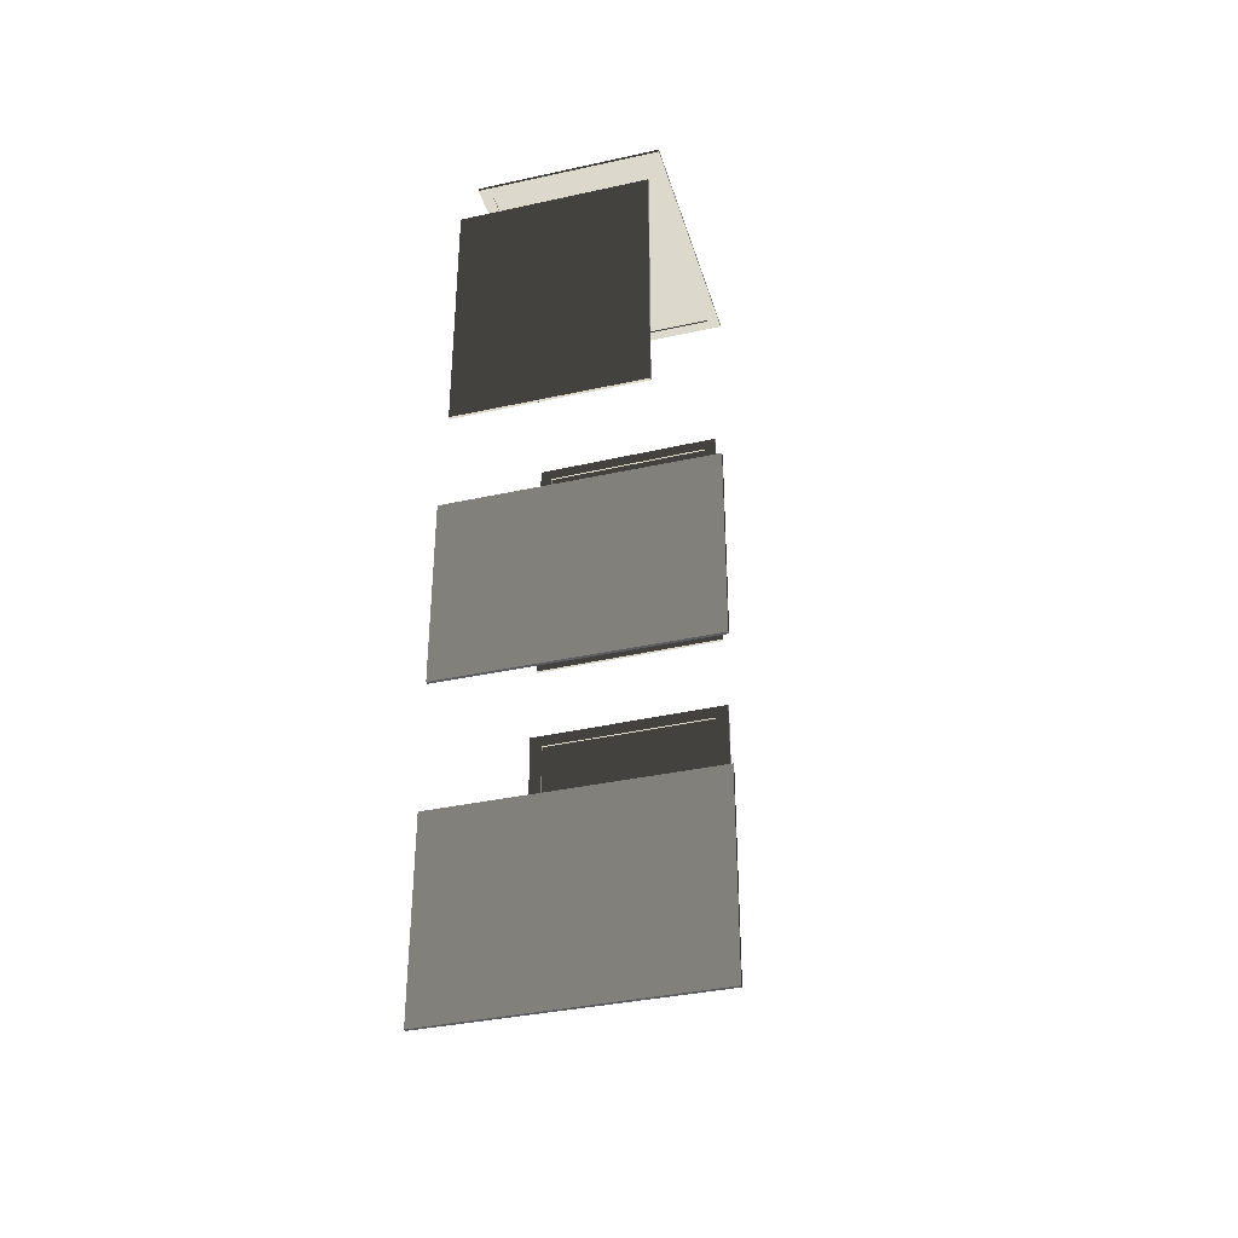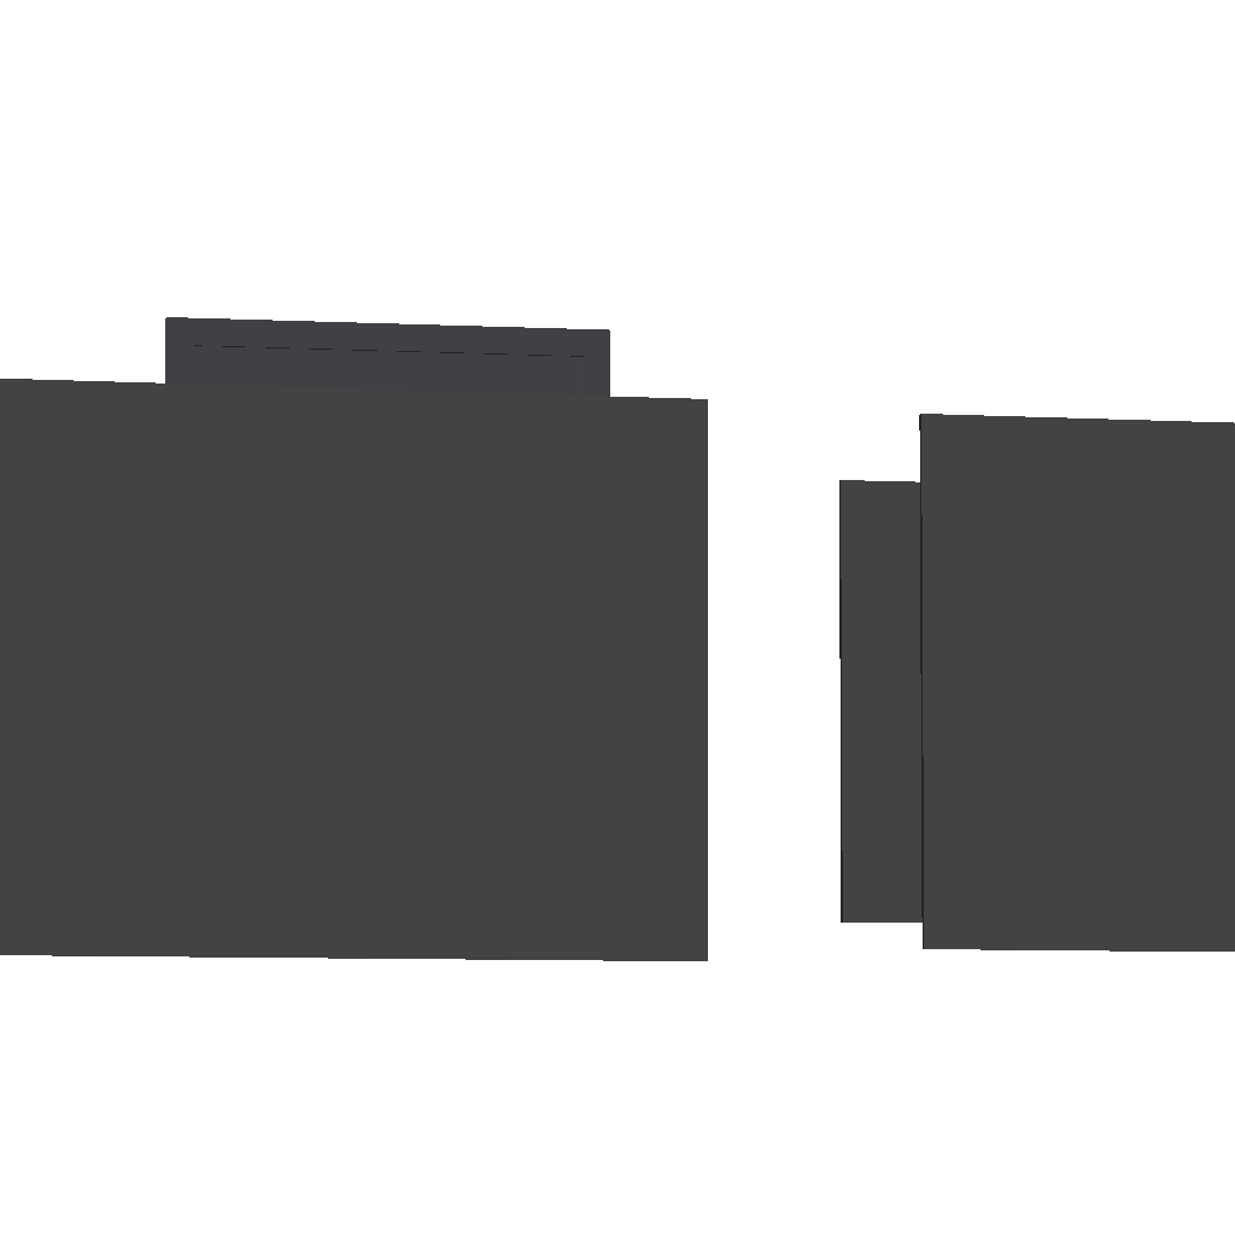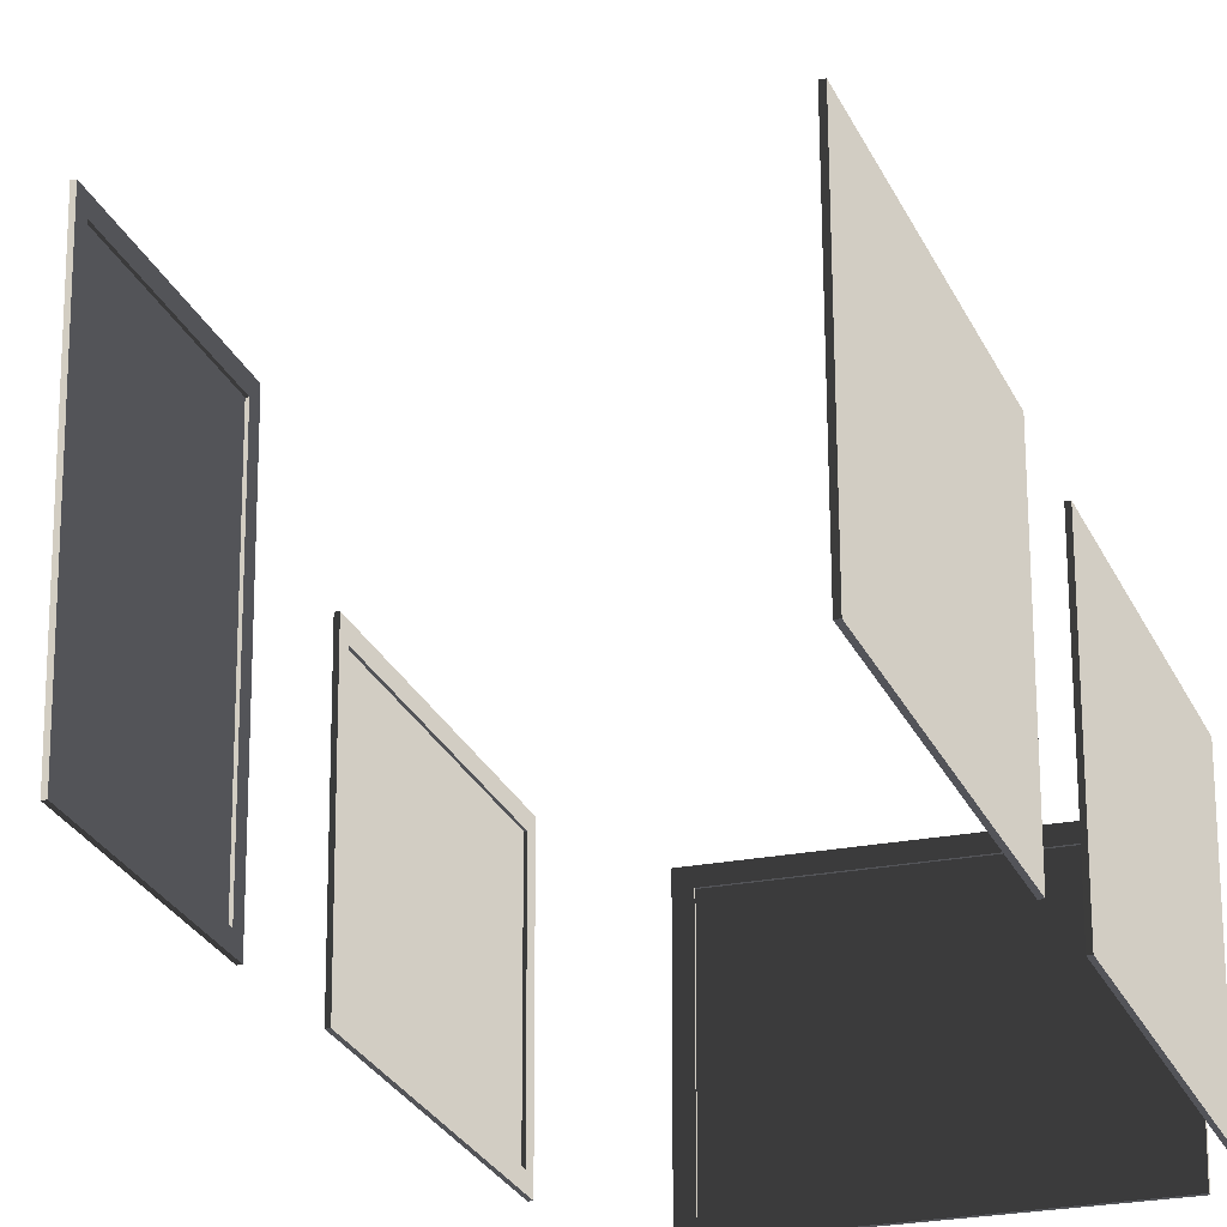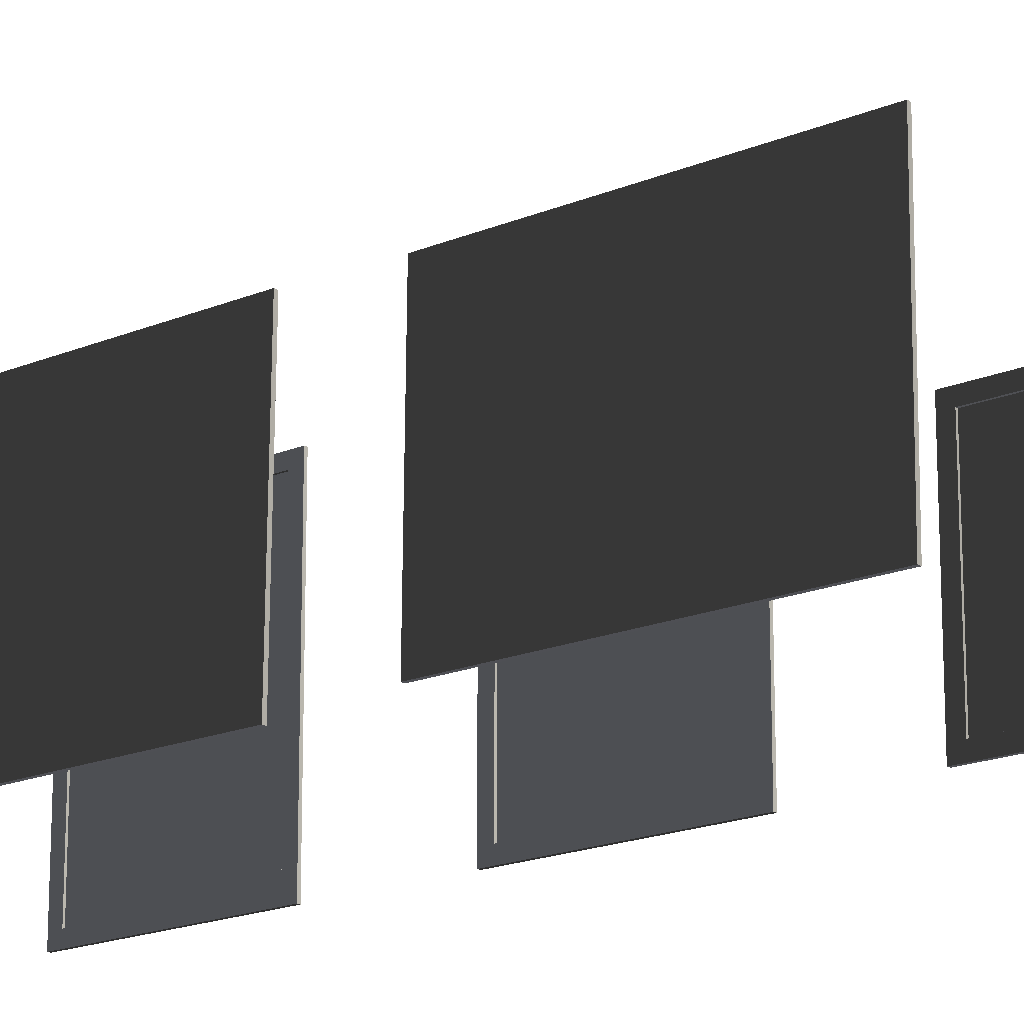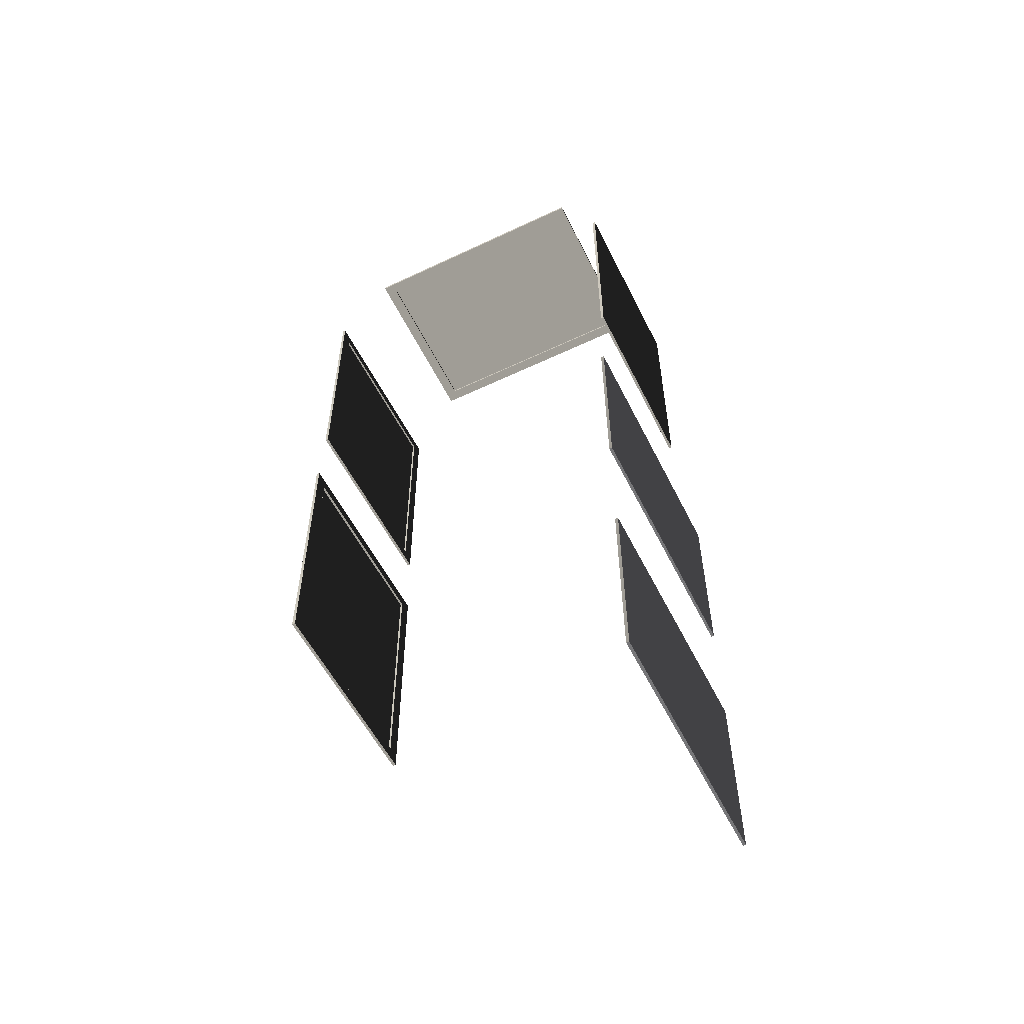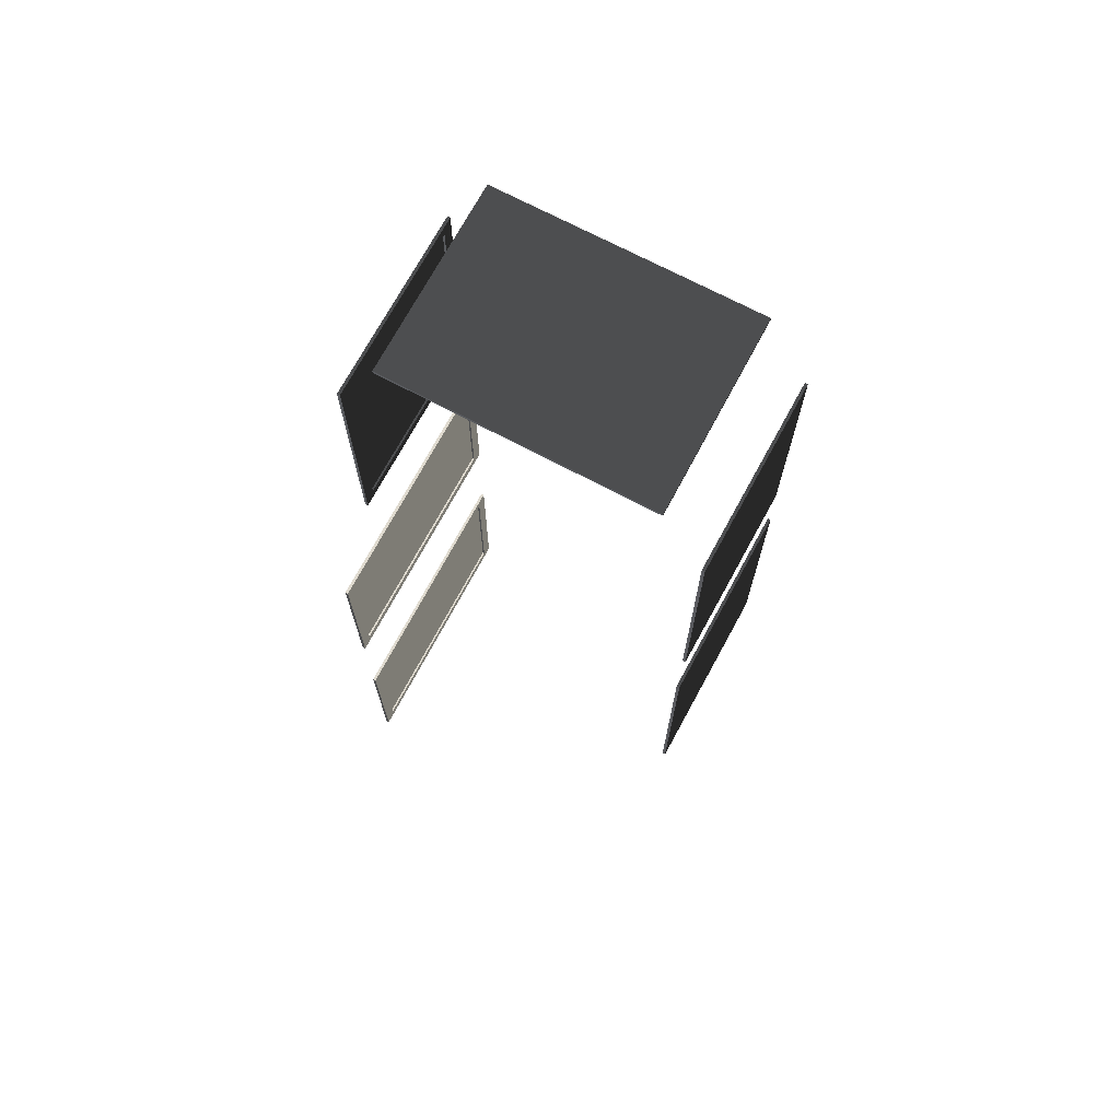
<metadata>
{"format":"obj","ext":"obj","renderer":"f3d","projection":"perspective","resolution":1024,"background":"white","views":[{"elev":-36.6,"azim":105.9,"up":"+Z"},{"elev":-5.5,"azim":-100.8,"up":"+Y"},{"elev":-23.5,"azim":-161.7,"up":"+Y"},{"elev":-18.0,"azim":-50.2,"up":"+Y"},{"elev":-56.9,"azim":26.3,"up":"+Z"},{"elev":70.7,"azim":-152.0,"up":"+Z"}]}
</metadata>
<code>
o Frames
v 13.95 1.804 -0.4162
v 13.95 5.328 -0.4161
v 13.95 5.169 -0.5746
v 13.95 1.962 -0.5746
v 13.95 5.328 -3.009
v 13.95 5.169 -2.85
v 13.95 1.804 -3.009
v 13.95 1.962 -2.85
v 13.99 1.804 -0.4161
v 13.99 5.328 -0.4161
v 13.99 5.328 -3.009
v 13.99 1.804 -3.009
v 13.98 5.169 -0.5746
v 13.98 1.962 -0.5746
v 13.98 1.962 -2.85
v 13.98 5.169 -2.85
v 13.95 1.804 3.892
v 13.95 5.328 3.892
v 13.95 5.169 3.734
v 13.95 1.962 3.734
v 13.95 5.328 1.3
v 13.95 5.169 1.458
v 13.95 1.804 1.3
v 13.95 1.962 1.458
v 13.99 1.804 3.892
v 13.99 5.328 3.892
v 13.99 5.328 1.3
v 13.99 1.804 1.3
v 13.98 5.169 3.734
v 13.98 1.962 3.734
v 13.98 1.962 1.458
v 13.98 5.169 1.458
v 13.43 1.889 9.973
v 9.901 1.889 9.973
v 10.06 2.047 9.973
v 13.27 2.047 9.973
v 9.901 4.481 9.976
v 10.06 4.323 9.976
v 13.43 4.481 9.976
v 13.27 4.323 9.976
v 13.43 1.889 10.01
v 9.901 1.889 10.01
v 9.901 4.481 10.02
v 13.43 4.481 10.02
v 10.06 2.047 9.999
v 13.27 2.047 9.999
v 13.27 4.323 10
v 10.06 4.323 10
v 13.97 1.889 5.273
v 13.97 1.889 8.797
v 13.97 2.047 8.639
v 13.97 2.047 5.432
v 13.98 4.481 8.797
v 13.98 4.323 8.639
v 13.98 4.481 5.273
v 13.98 4.323 5.432
v 14.01 1.889 5.273
v 14.01 1.889 8.797
v 14.02 4.481 8.797
v 14.02 4.481 5.273
v 14 2.047 8.639
v 14 2.047 5.432
v 14 4.323 5.432
v 14 4.323 8.639
v 9.411 1.518 3.51
v 9.414 1.529 -0.256
v 9.416 1.698 -0.08612
v 9.412 1.688 3.342
v 9.44 4.3 -0.2475
v 9.438 4.13 -0.07871
v 9.436 4.288 3.519
v 9.435 4.12 3.349
v 9.368 1.518 3.51
v 9.372 1.53 -0.256
v 9.398 4.3 -0.2476
v 9.394 4.289 3.519
v 9.388 1.698 -0.08614
v 9.385 1.688 3.342
v 9.407 4.12 3.349
v 9.41 4.13 -0.07873
v 9.411 1.574 8.214
v 9.414 1.584 4.598
v 9.415 1.747 4.761
v 9.412 1.737 8.052
v 9.439 4.244 4.606
v 9.437 4.081 4.768
v 9.435 4.233 8.222
v 9.434 4.071 8.059
v 9.37 1.574 8.214
v 9.373 1.585 4.598
v 9.398 4.245 4.606
v 9.395 4.234 8.222
v 9.389 1.747 4.761
v 9.386 1.737 8.052
v 9.407 4.071 8.059
v 9.41 4.081 4.768
f 1 2 3 4
f 2 5 6 3
f 5 7 8 6
f 7 1 4 8
f 9 10 2 1
f 10 11 5 2
f 11 12 7 5
f 12 9 1 7
f 13 14 4 3
f 14 15 8 4
f 15 16 6 8
f 16 13 3 6
f 11 10 9 12
f 17 18 19 20
f 18 21 22 19
f 21 23 24 22
f 23 17 20 24
f 25 26 18 17
f 26 27 21 18
f 27 28 23 21
f 28 25 17 23
f 29 30 20 19
f 30 31 24 20
f 31 32 22 24
f 32 29 19 22
f 27 26 25 28
f 33 34 35 36
f 34 37 38 35
f 37 39 40 38
f 39 33 36 40
f 41 42 34 33
f 42 43 37 34
f 43 44 39 37
f 44 41 33 39
f 45 46 36 35
f 46 47 40 36
f 47 48 38 40
f 48 45 35 38
f 43 42 41 44
f 49 50 51 52
f 50 53 54 51
f 53 55 56 54
f 55 49 52 56
f 57 58 50 49
f 58 59 53 50
f 59 60 55 53
f 60 57 49 55
f 61 62 52 51
f 62 63 56 52
f 63 64 54 56
f 64 61 51 54
f 59 58 57 60
f 65 66 67 68
f 66 69 70 67
f 69 71 72 70
f 71 65 68 72
f 73 74 66 65
f 74 75 69 66
f 75 76 71 69
f 76 73 65 71
f 77 78 68 67
f 78 79 72 68
f 79 80 70 72
f 80 77 67 70
f 75 74 73 76
f 81 82 83 84
f 82 85 86 83
f 85 87 88 86
f 87 81 84 88
f 89 90 82 81
f 90 91 85 82
f 91 92 87 85
f 92 89 81 87
f 93 94 84 83
f 94 95 88 84
f 95 96 86 88
f 96 93 83 86
f 91 90 89 92

</code>
